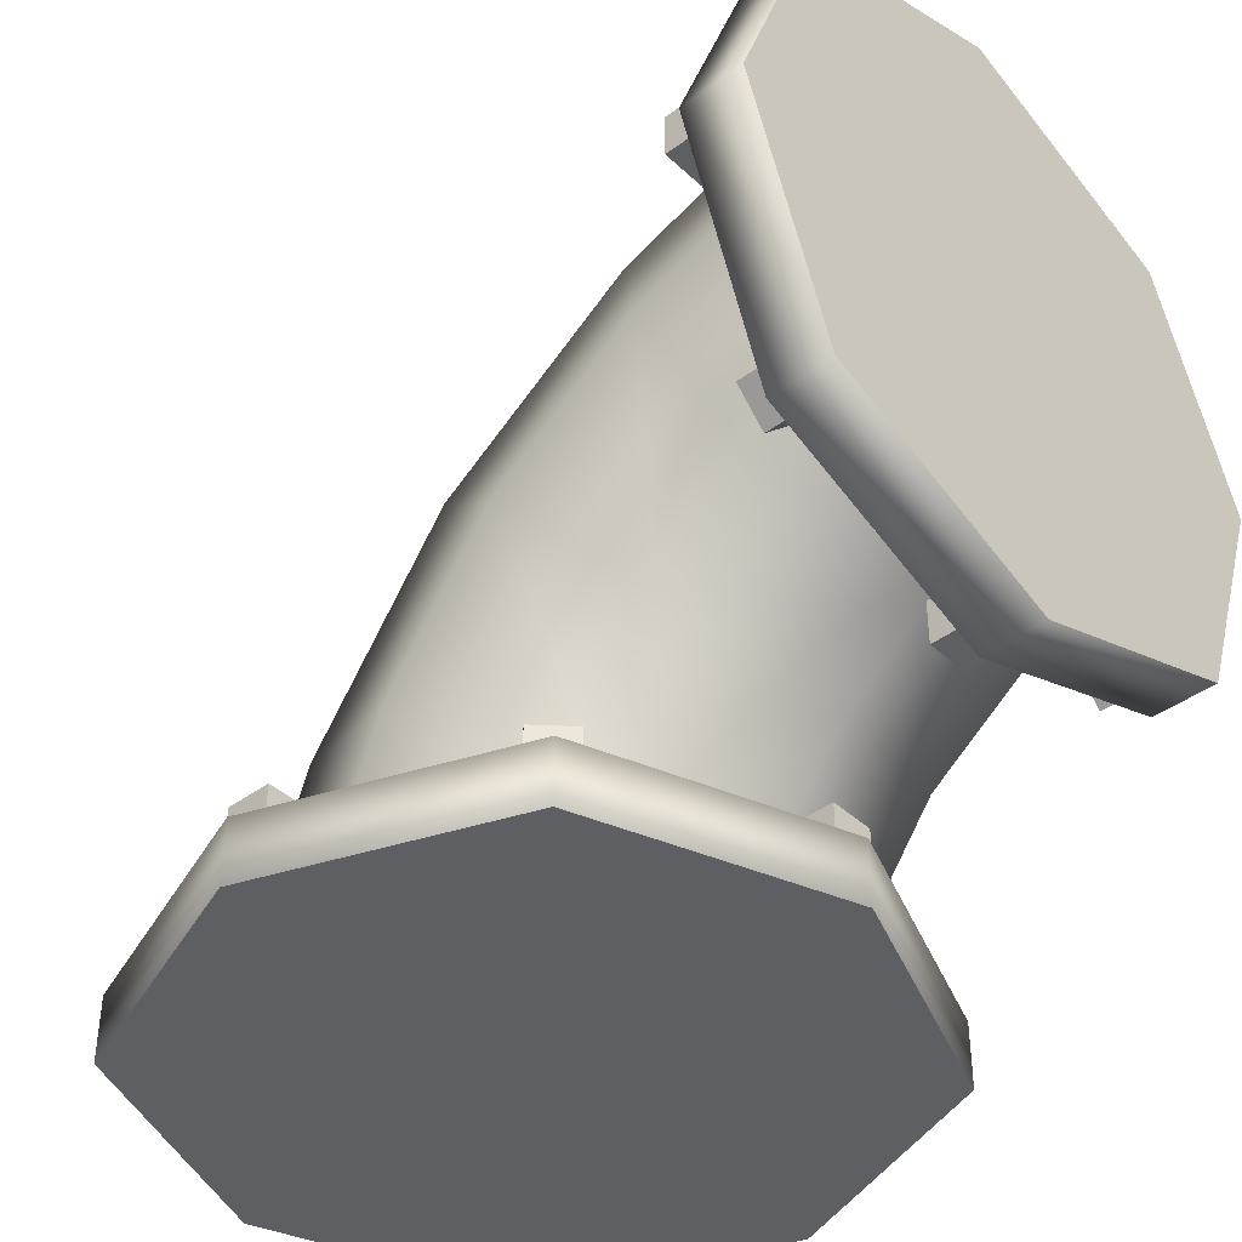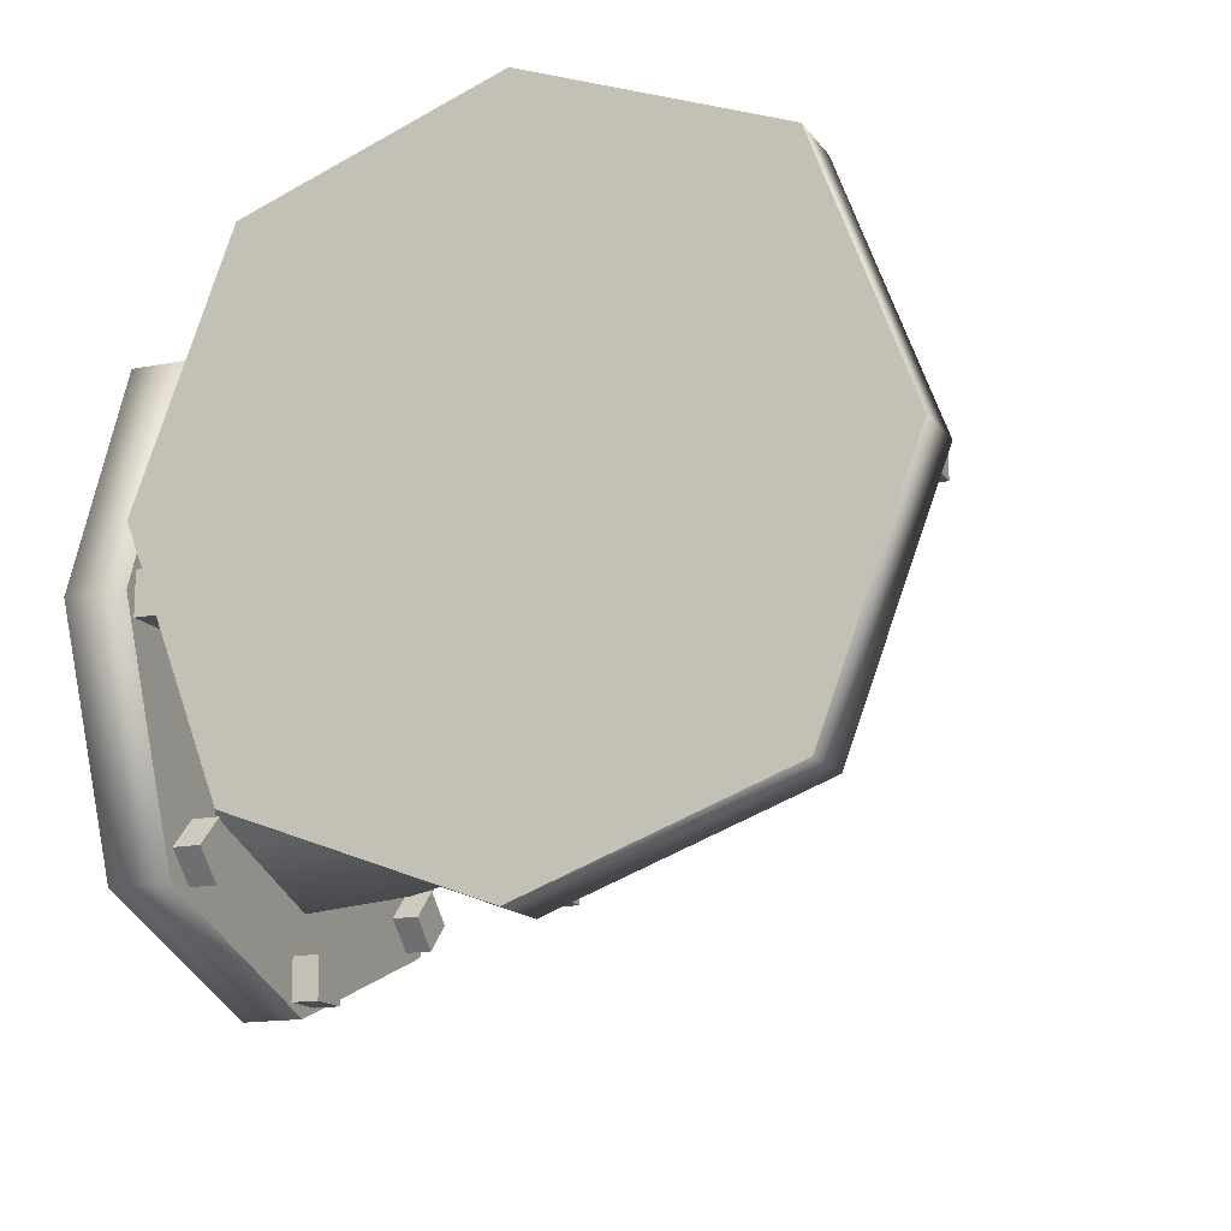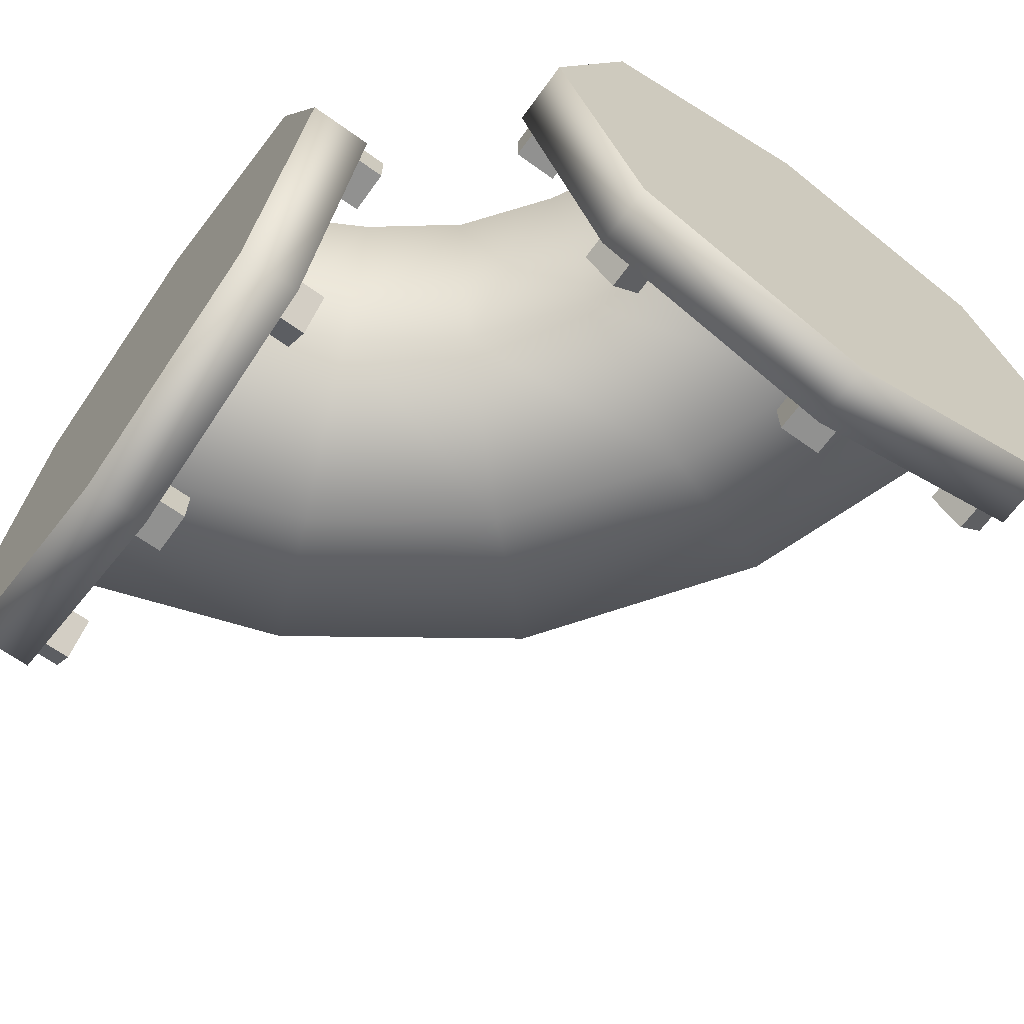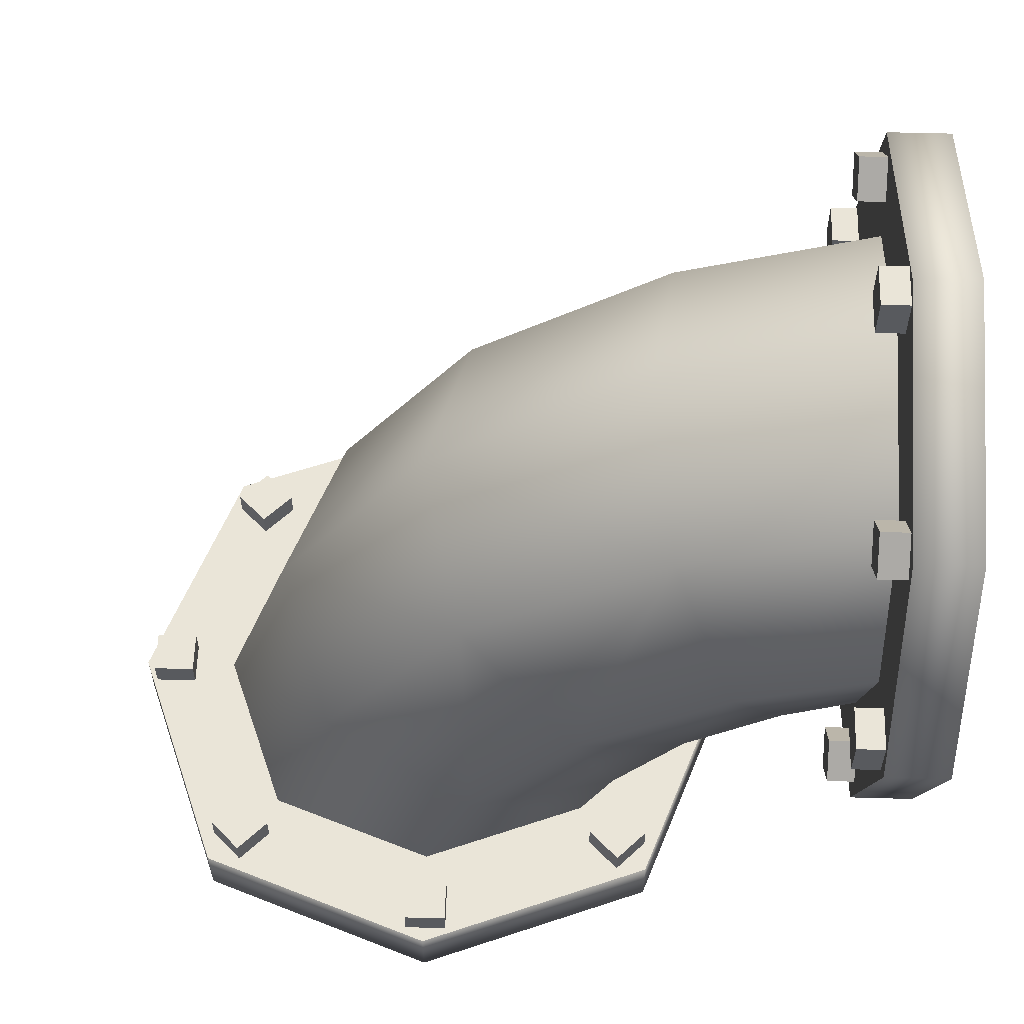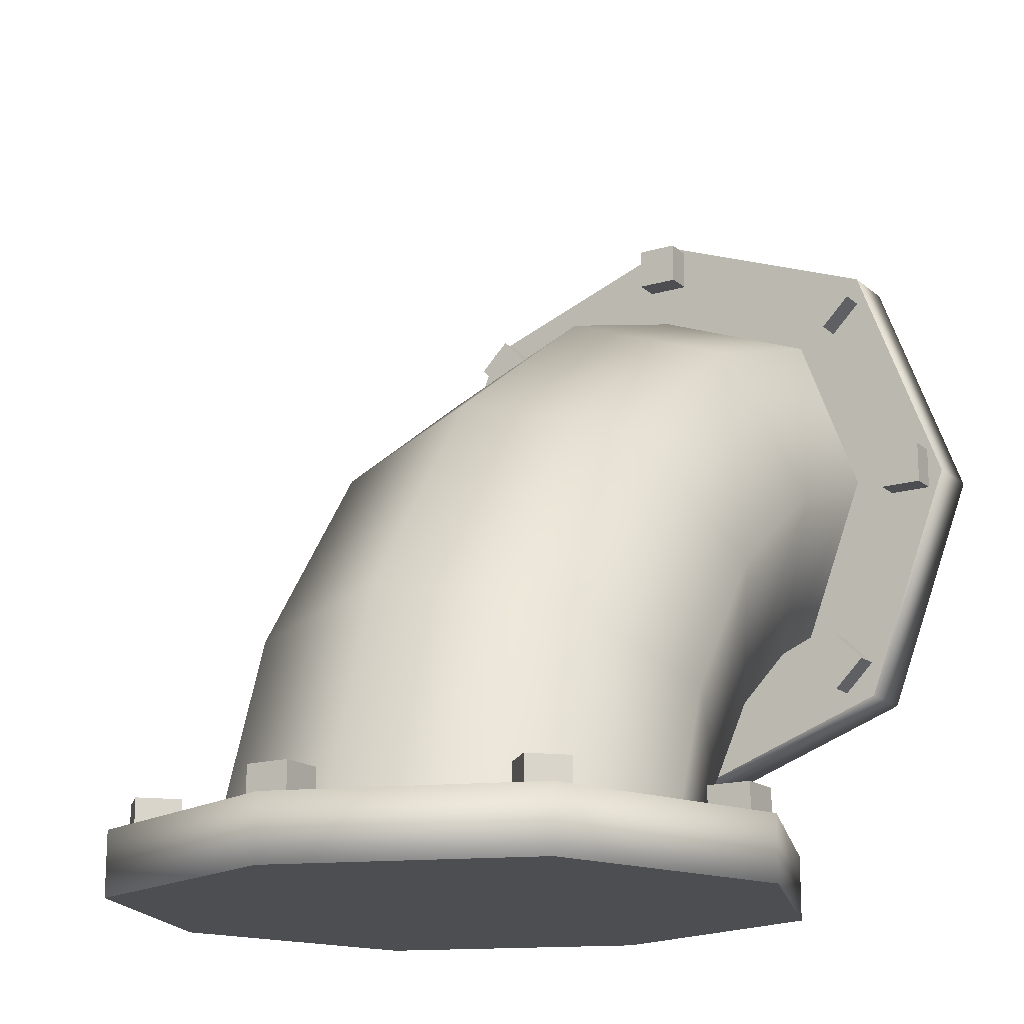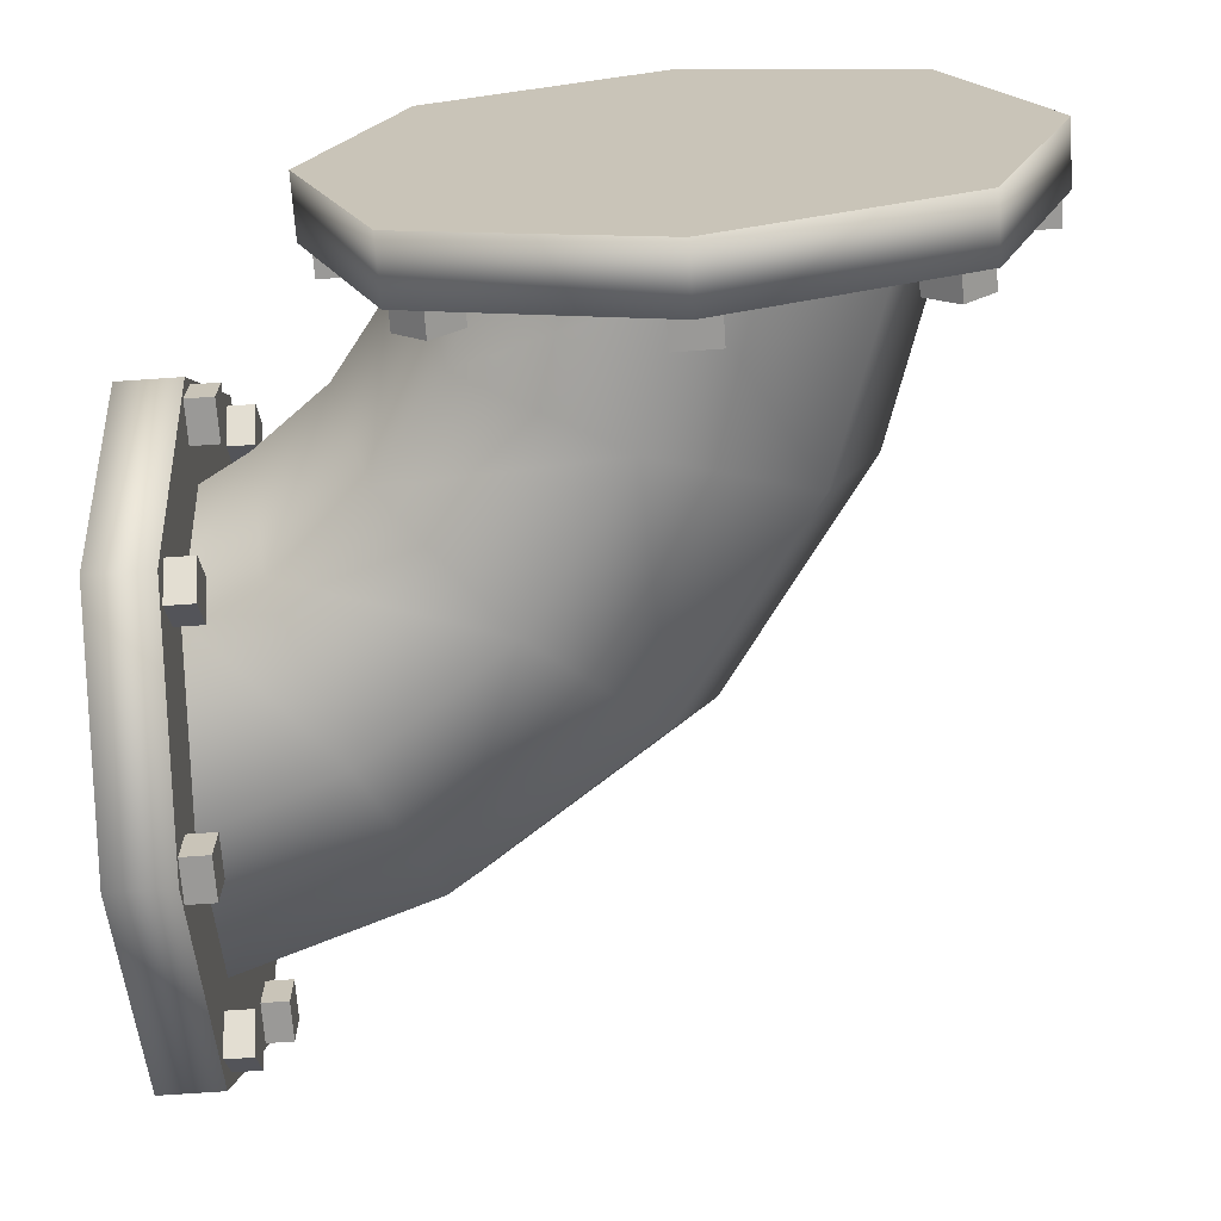
<metadata>
{"format":"obj","ext":"obj","renderer":"f3d","projection":"perspective","resolution":1024,"background":"white","views":[{"elev":-41.3,"azim":41.9,"up":"+Y"},{"elev":-15.1,"azim":113.0,"up":"+Z"},{"elev":-65.9,"azim":54.2,"up":"+Z"},{"elev":58.9,"azim":1.6,"up":"+Y"},{"elev":-16.5,"azim":-58.6,"up":"+Y"},{"elev":-68.9,"azim":94.0,"up":"+Z"}]}
</metadata>
<code>
g main
v 0.4375 0.3333 0.1667
v 0.3653 0.3001 0.1667
v 0.2703 0.2297 0.1667
v 0.1999 0.1347 0.1667
v 0.1667 0.0625 0.1667
v 0.4375 0.6667 0.1667
v 0.2409 0.6003 0.1667
v 0.04056 0.4594 0.1667
v -0.1003 0.2591 0.1667
v -0.1667 0.0625 0.1667
v 0.3653 0.3001 -0.1667
v 0.4375 0.3333 -0.1667
v 0.2703 0.2297 -0.1667
v 0.1999 0.1347 -0.1667
v 0.1667 0.0625 -0.1667
v 0.4375 0.6667 -0.1667
v 0.2409 0.6003 -0.1667
v 0.04056 0.4594 -0.1667
v -0.1003 0.2591 -0.1667
v -0.1667 0.0625 -0.1667
v -0 0.0625 0.2292
v 0.4375 0.5 0.2292
v 0.3031 0.4502 0.2292
v 0.1554 0.3446 0.2292
v 0.04978 0.1969 0.2292
v -0 0.0625 -0.2292
v 0.4375 0.5 -0.2292
v 0.3031 0.4502 -0.2292
v 0.1554 0.3446 -0.2292
v 0.04978 0.1969 -0.2292
v 0.2176 0.6566 -0
v -0.002517 0.5025 -0
v 0.2561 0.1114 -0
v 0.3134 0.1866 -0
v 0.4375 0.2708 0
v 0.4375 0.7292 0
v -0.1566 0.2824 -0
v 0.2292 0.0625 0
v 0.3886 0.2439 -0
v -0.2292 0.0625 -0
v 0.4375 0.7361 0.2377
v 0.4375 0.7361 -0.2377
v 0.4375 0.2608 -0.2377
v 0.5 0.7361 0.2377
v 0.5 0.2607 -0.2377
v 0.4375 0.2608 0.2377
v 0.5 0.2607 0.2377
v 0.5 0.7361 -0.2377
v 0.4375 0.8252 0
v 0.4375 0.4984 -0.3268
v 0.5 0.4984 0.3268
v 0.5 0.1717 0
v 0.5 0.4984 -0.3268
v 0.4375 0.4984 0.3268
v 0.4375 0.1717 0
v 0.5 0.8252 0
v 0.2379 0.0625 0.2377
v 0.2379 0.0625 -0.2377
v -0.2374 0.0625 -0.2377
v 0.2379 0 0.2377
v -0.2375 1e-06 -0.2377
v -0.2374 0.0625 0.2377
v -0.2375 1e-06 0.2377
v 0.2379 0 -0.2377
v 0.327 0.0625 -0
v 0.000222 0.0625 -0.3268
v 0.000222 1e-06 0.3268
v -0.3266 0 -0
v 0.000222 1e-06 -0.3268
v 0.000222 0.0625 0.3268
v -0.3266 0.0625 -0
v 0.327 0 -0
v 0.4375 0.8138 -0.0213
v 0.4375 0.7712 -0.0213
v 0.4375 0.7712 0.0213
v 0.4375 0.8138 0.0213
v 0.4101 0.8138 0.0213
v 0.4101 0.7712 0.0213
v 0.4101 0.7712 -0.0213
v 0.4101 0.8138 -0.0213
v 0.4375 0.5238 0.2687
v 0.4375 0.4812 0.2687
v 0.4375 0.4812 0.3113
v 0.4375 0.5238 0.3113
v 0.4101 0.5238 0.3113
v 0.4101 0.4812 0.3113
v 0.4101 0.4812 0.2687
v 0.4101 0.5238 0.2687
v 0.4375 0.4787 -0.3138
v 0.4375 0.4787 -0.2712
v 0.4375 0.5213 -0.2712
v 0.4375 0.5213 -0.3138
v 0.4101 0.5213 -0.3138
v 0.4101 0.5213 -0.2712
v 0.4101 0.4787 -0.2712
v 0.4101 0.4787 -0.3138
v 0.4375 0.1862 0.0213
v 0.4375 0.2288 0.0213
v 0.4375 0.2288 -0.0213
v 0.4375 0.1862 -0.0213
v 0.4101 0.1862 -0.0213
v 0.4101 0.2288 -0.0213
v 0.4101 0.2288 0.0213
v 0.4101 0.1862 0.0213
v 0.4375 0.7369 0.2068
v 0.4375 0.7068 0.1767
v 0.4375 0.6767 0.2068
v 0.4375 0.7068 0.2369
v 0.4101 0.7068 0.2369
v 0.4101 0.6767 0.2068
v 0.4101 0.7068 0.1767
v 0.4101 0.7369 0.2068
v 0.4375 0.3268 0.2068
v 0.4375 0.2967 0.1767
v 0.4375 0.2666 0.2068
v 0.4375 0.2967 0.2369
v 0.4101 0.2967 0.2369
v 0.4101 0.2666 0.2068
v 0.4101 0.2967 0.1767
v 0.4101 0.3268 0.2068
v 0.4375 0.7068 -0.2369
v 0.4375 0.6767 -0.2068
v 0.4375 0.7068 -0.1767
v 0.4375 0.7369 -0.2068
v 0.4101 0.7369 -0.2068
v 0.4101 0.7068 -0.1767
v 0.4101 0.6767 -0.2068
v 0.4101 0.7068 -0.2369
v 0.4375 0.263 -0.2068
v 0.4375 0.2932 -0.1767
v 0.4375 0.3233 -0.2068
v 0.4375 0.2932 -0.2369
v 0.4101 0.2932 -0.2369
v 0.4101 0.3233 -0.2068
v 0.4101 0.2932 -0.1767
v 0.4101 0.263 -0.2068
v 0.3138 0.0625 -0.0213
v 0.2712 0.0625 -0.0213
v 0.2712 0.0625 0.0213
v 0.3138 0.0625 0.0213
v 0.3138 0.08989 0.0213
v 0.2712 0.08989 0.0213
v 0.2712 0.08989 -0.0213
v 0.3138 0.08989 -0.0213
v 0.02379 0.0625 0.2687
v -0.01881 0.0625 0.2687
v -0.01881 0.0625 0.3113
v 0.02379 0.0625 0.3113
v 0.02379 0.08989 0.3113
v -0.01881 0.08989 0.3113
v -0.01881 0.08989 0.2687
v 0.02379 0.08989 0.2687
v -0.0213 0.0625 -0.3138
v -0.0213 0.0625 -0.2712
v 0.0213 0.0625 -0.2712
v 0.0213 0.0625 -0.3138
v 0.0213 0.08989 -0.3138
v 0.0213 0.08989 -0.2712
v -0.0213 0.08989 -0.2712
v -0.0213 0.08989 -0.3138
v -0.3138 0.0625 0.0213
v -0.2712 0.0625 0.0213
v -0.2712 0.0625 -0.0213
v -0.3138 0.0625 -0.0213
v -0.3138 0.08989 -0.0213
v -0.2712 0.08989 -0.0213
v -0.2712 0.08989 0.0213
v -0.3138 0.08989 0.0213
v 0.2369 0.0625 0.2068
v 0.2068 0.0625 0.1767
v 0.1767 0.0625 0.2068
v 0.2068 0.0625 0.2369
v 0.2068 0.08989 0.2369
v 0.1767 0.08989 0.2068
v 0.2068 0.08989 0.1767
v 0.2369 0.08989 0.2068
v -0.1732 0.0625 0.2068
v -0.2033 0.0625 0.1767
v -0.2334 0.0625 0.2068
v -0.2033 0.0625 0.2369
v -0.2033 0.08989 0.2369
v -0.2334 0.08989 0.2068
v -0.2033 0.08989 0.1767
v -0.1732 0.08989 0.2068
v 0.2068 0.0625 -0.2369
v 0.1767 0.0625 -0.2068
v 0.2068 0.0625 -0.1767
v 0.2369 0.0625 -0.2068
v 0.2369 0.08989 -0.2068
v 0.2068 0.08989 -0.1767
v 0.1767 0.08989 -0.2068
v 0.2068 0.08989 -0.2369
v -0.237 0.0625 -0.2068
v -0.2068 0.0625 -0.1767
v -0.1767 0.0625 -0.2068
v -0.2068 0.0625 -0.2369
v -0.2068 0.08989 -0.2369
v -0.1767 0.08989 -0.2068
v -0.2068 0.08989 -0.1767
v -0.237 0.08989 -0.2068
f 54 41 49 42 50 43 55 46
f 52 45 53 48 56 44 51 47
f 70 57 65 58 66 59 71 62
f 68 61 69 64 72 60 67 63
f 74 79 80 73
f 74 75 78 79
f 73 80 77 76
f 77 80 79 78
f 75 76 77 78
f 82 87 88 81
f 82 83 86 87
f 81 88 85 84
f 85 88 87 86
f 83 84 85 86
f 90 95 96 89
f 90 91 94 95
f 89 96 93 92
f 93 96 95 94
f 91 92 93 94
f 98 103 104 97
f 98 99 102 103
f 97 104 101 100
f 101 104 103 102
f 99 100 101 102
f 106 111 112 105
f 106 107 110 111
f 105 112 109 108
f 109 112 111 110
f 107 108 109 110
f 114 119 120 113
f 114 115 118 119
f 113 120 117 116
f 117 120 119 118
f 115 116 117 118
f 122 127 128 121
f 122 123 126 127
f 121 128 125 124
f 125 128 127 126
f 123 124 125 126
f 130 135 136 129
f 130 131 134 135
f 129 136 133 132
f 133 136 135 134
f 131 132 133 134
f 138 143 144 137
f 138 139 142 143
f 137 144 141 140
f 141 144 143 142
f 139 140 141 142
f 146 151 152 145
f 146 147 150 151
f 145 152 149 148
f 149 152 151 150
f 147 148 149 150
f 154 159 160 153
f 154 155 158 159
f 153 160 157 156
f 157 160 159 158
f 155 156 157 158
f 162 167 168 161
f 162 163 166 167
f 161 168 165 164
f 165 168 167 166
f 163 164 165 166
f 170 175 176 169
f 170 171 174 175
f 169 176 173 172
f 173 176 175 174
f 171 172 173 174
f 178 183 184 177
f 178 179 182 183
f 177 184 181 180
f 181 184 183 182
f 179 180 181 182
f 186 191 192 185
f 186 187 190 191
f 185 192 189 188
f 189 192 191 190
f 187 188 189 190
f 194 199 200 193
f 194 195 198 199
f 193 200 197 196
f 197 200 199 198
f 195 196 197 198
f 7 8 24 23
f 22 23 2 1
f 8 9 25 24
f 23 24 3 2
f 9 10 21 25
f 24 25 4 3
f 11 28 27 12
f 25 21 5 4
f 27 28 17 16
f 13 29 28 11
f 28 29 18 17
f 14 30 29 13
f 29 30 19 18
f 15 26 30 14
f 30 26 20 19
f 7 31 32 8
f 32 31 17 18
f 4 33 34 3
f 34 33 14 13
f 8 32 37 9
f 37 32 18 19
f 5 38 33 4
f 33 38 15 14
f 2 39 35 1
f 35 39 11 12
f 9 37 40 10
f 40 37 19 20
f 6 36 31 7
f 31 36 16 17
f 3 34 39 2
f 39 34 13 11
f 6 7 23 22
f 55 43 45 52
f 52 47 46 55
f 49 41 44 56
f 44 41 54 51
f 54 46 47 51
f 48 42 49 56
f 53 45 43 50
f 50 42 48 53
f 71 59 61 68
f 68 63 62 71
f 65 57 60 72
f 60 57 70 67
f 70 62 63 67
f 64 58 65 72
f 69 61 59 66
f 66 58 64 69

</code>
